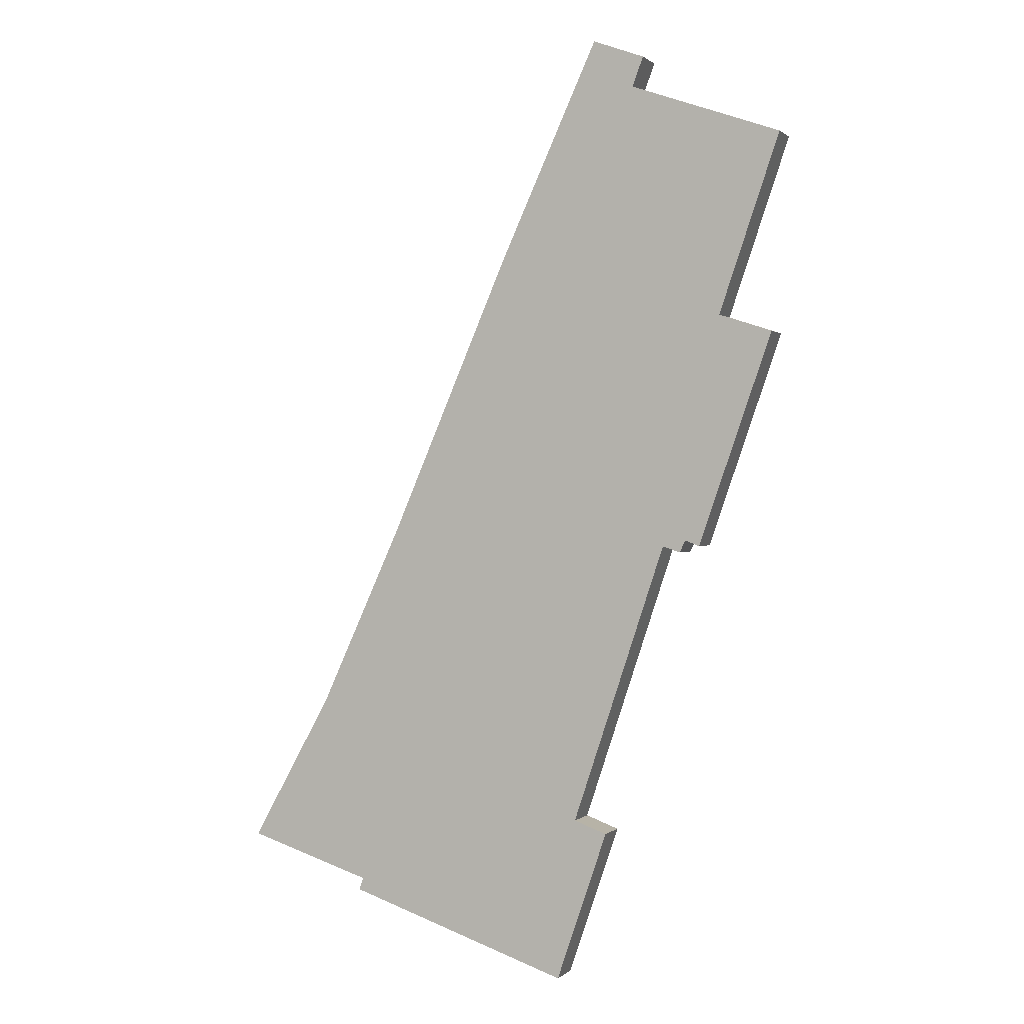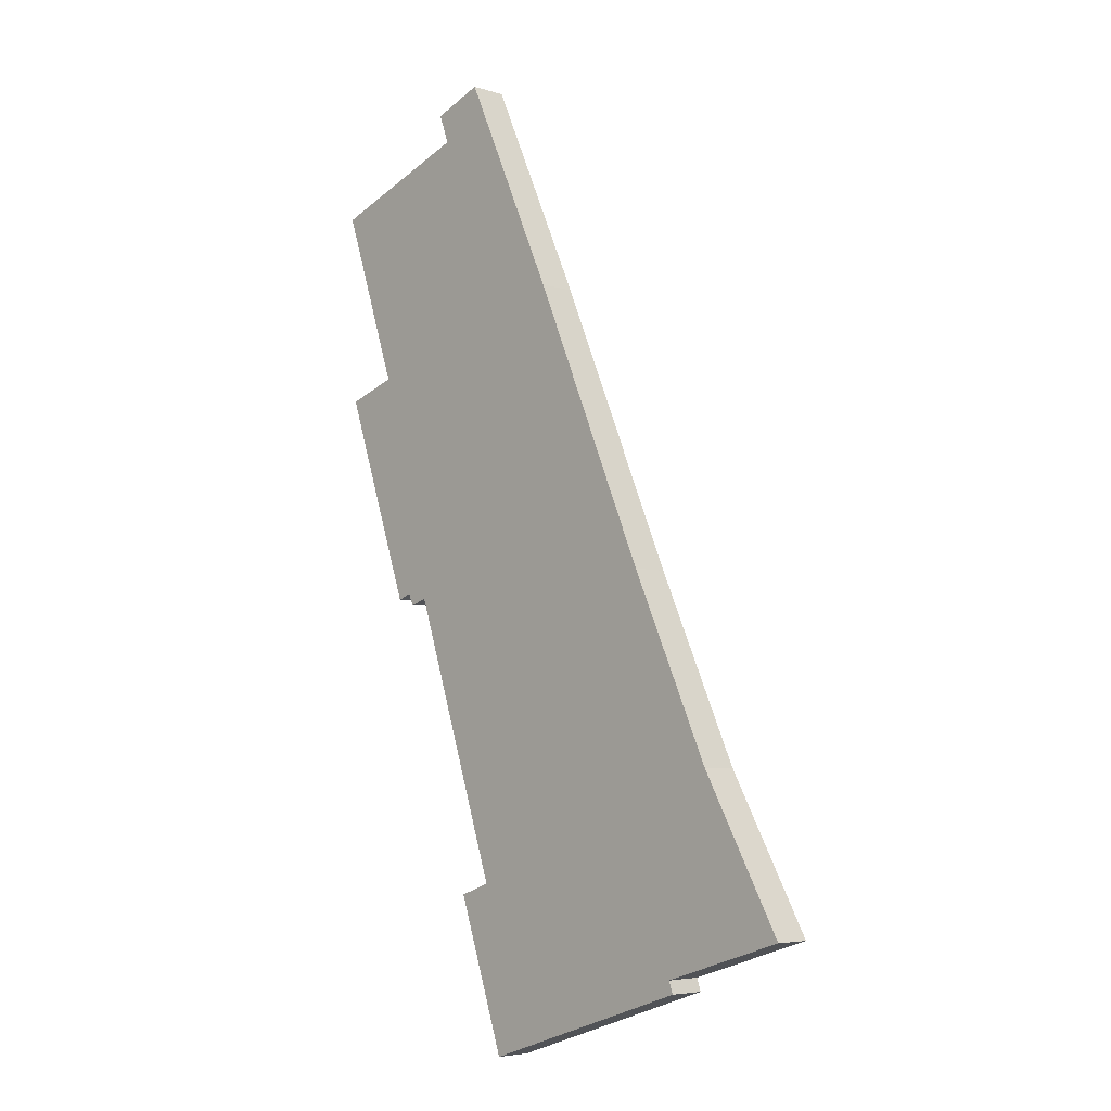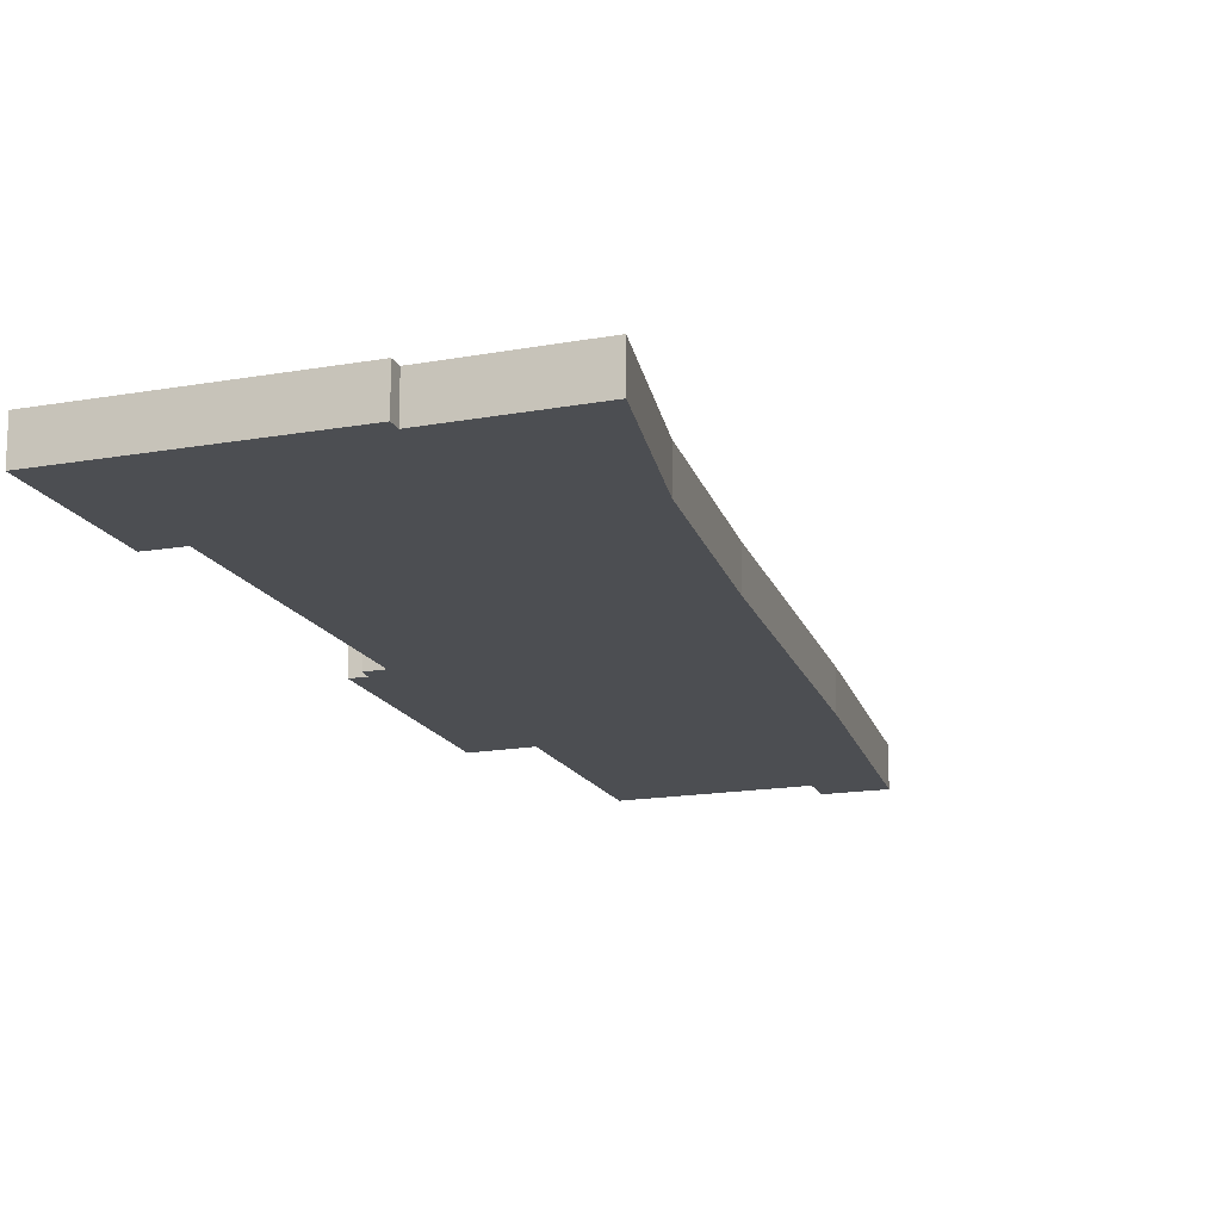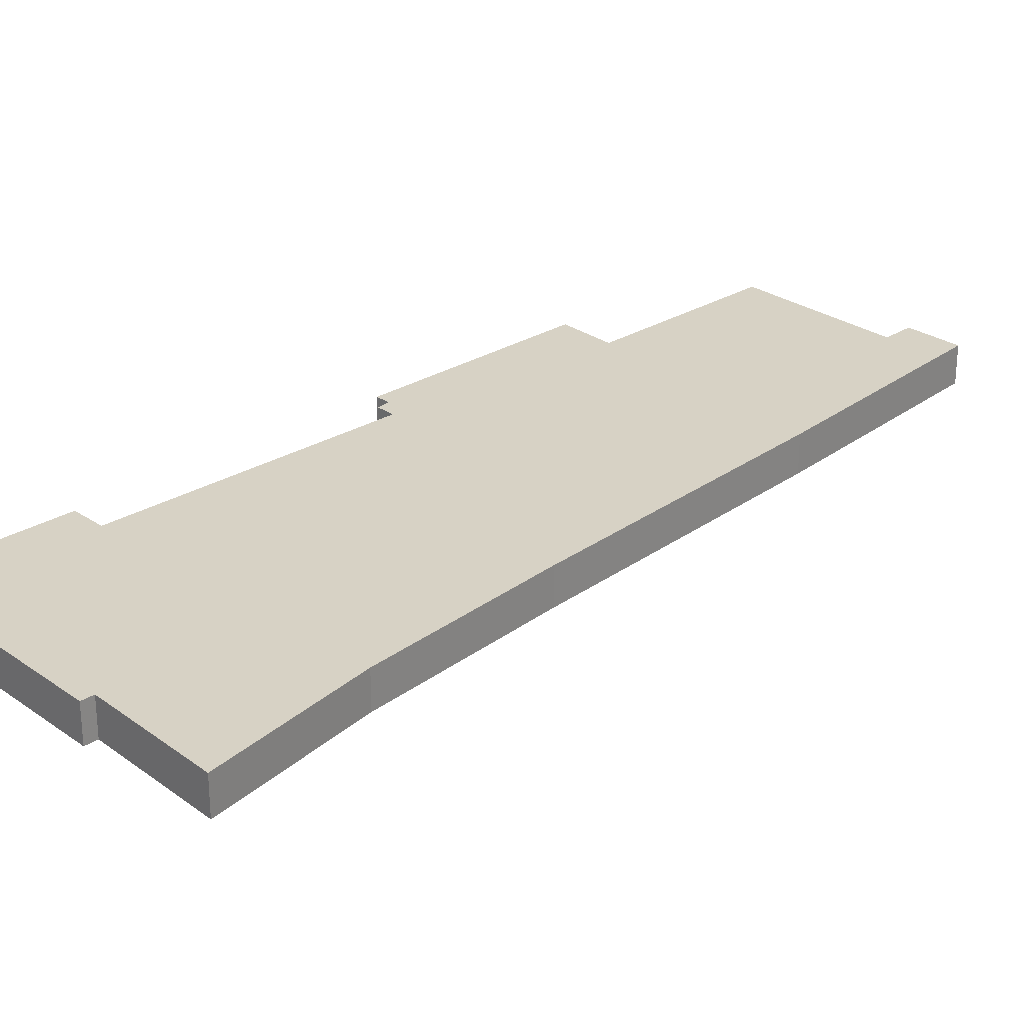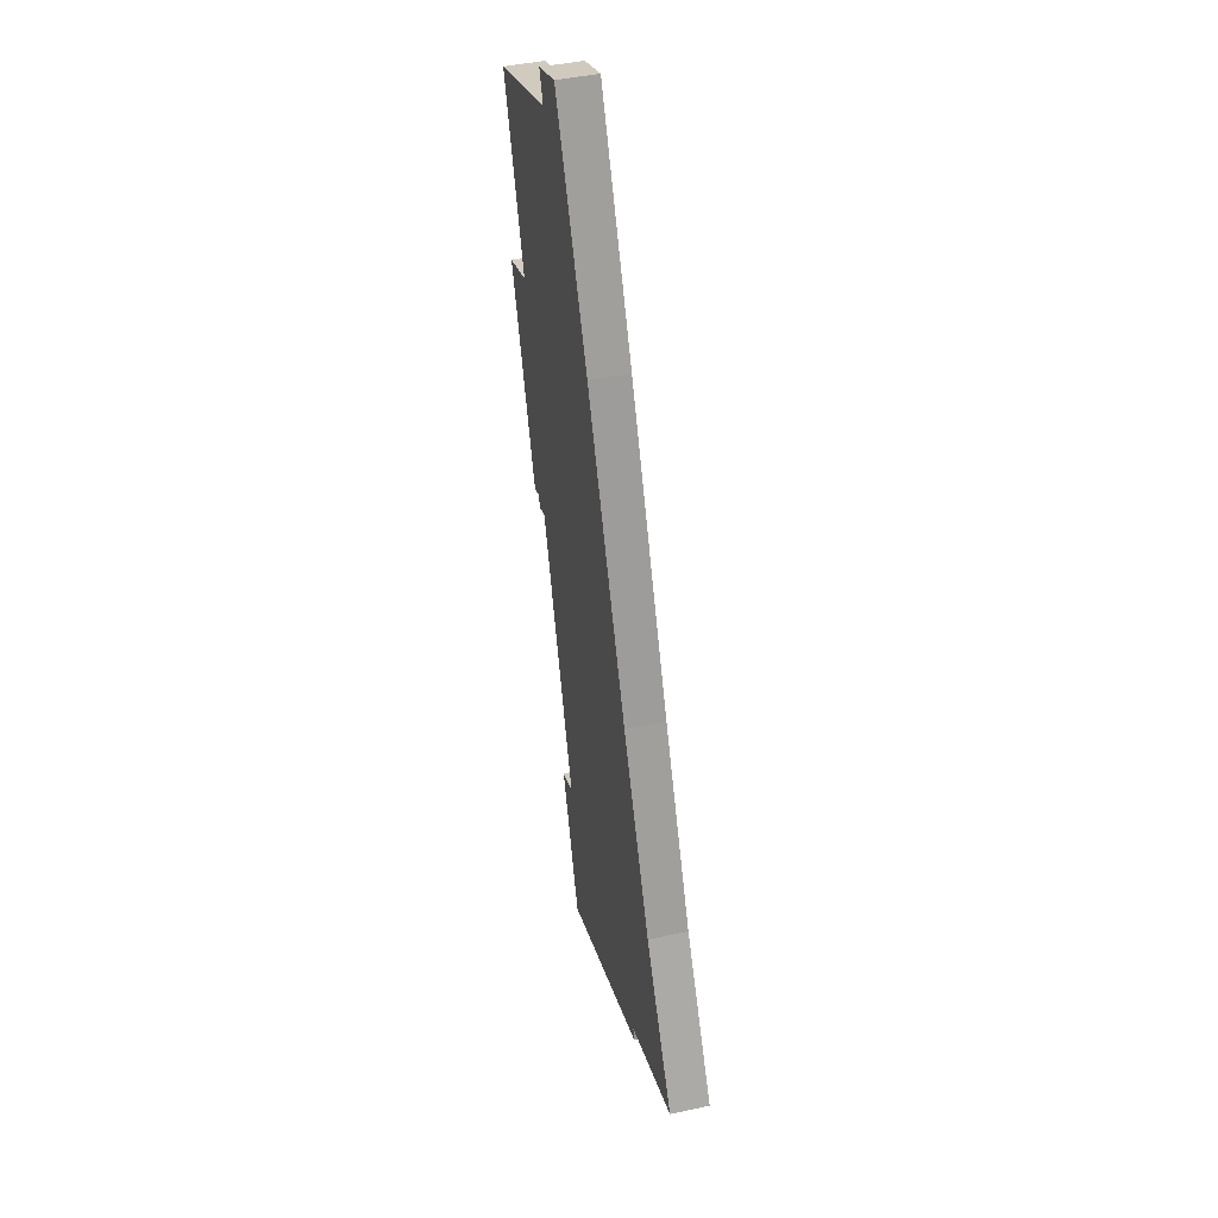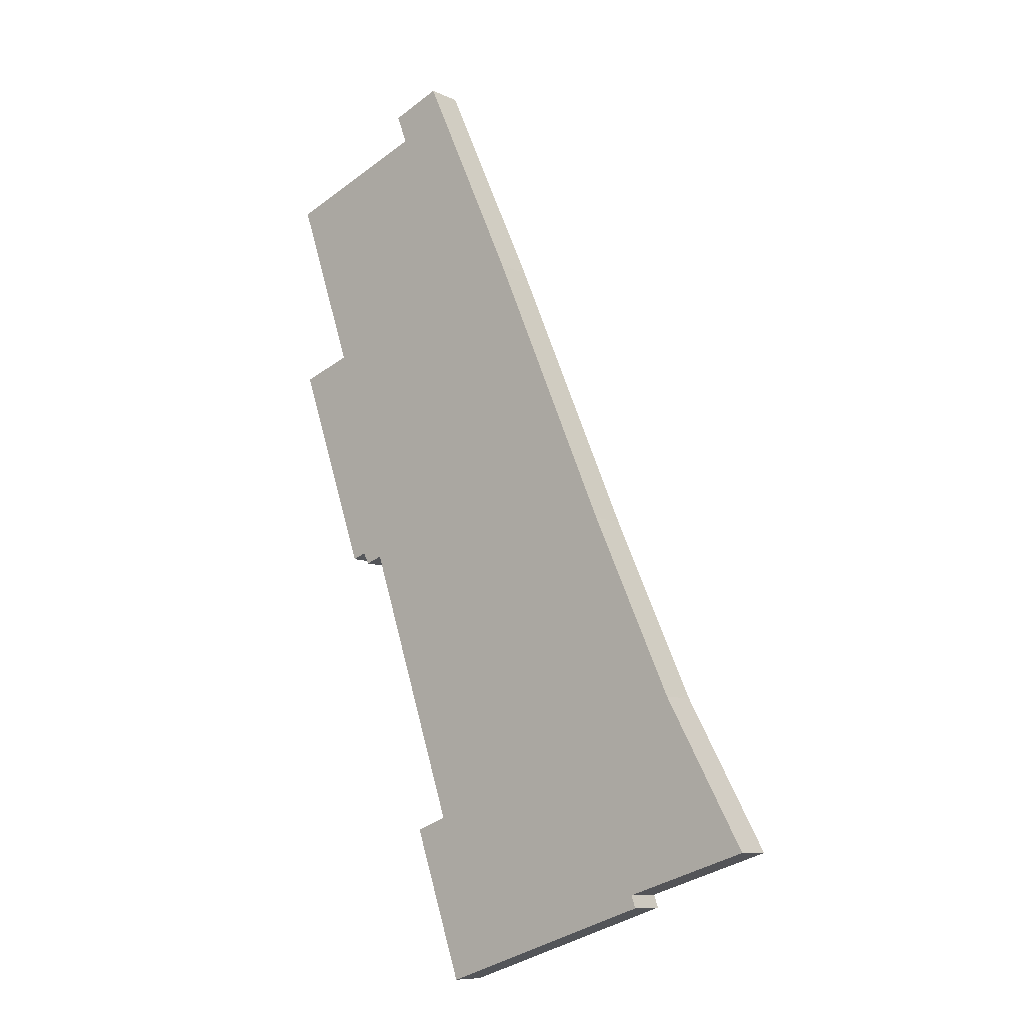
<metadata>
{"format":"obj","ext":"obj","renderer":"f3d","projection":"perspective","resolution":1024,"background":"white","views":[{"elev":0.5,"azim":22.0,"up":"+Z"},{"elev":-5.1,"azim":-134.2,"up":"+Z"},{"elev":-16.7,"azim":-141.4,"up":"+Y"},{"elev":27.6,"azim":-114.1,"up":"+Y"},{"elev":44.0,"azim":-104.4,"up":"+Z"},{"elev":-9.2,"azim":-140.4,"up":"+Z"}]}
</metadata>
<code>
v  12.38 1.51 -4.597
v  16.39 1.51 0.965
v  14.28 1.51 -5.229
v  5.014 1.51 -2.141
v  5.192 1.51 -1.642
v  0 1.51 9.246e-17
v  15.19 1.51 1.402
v  15.04 1.51 1.457
v  18.88 1.51 12.96
v  3.38 1.51 6.048
v  6.8 1.51 13.49
v  19.84 1.51 13.21
v  23.46 1.51 21.68
v  20.43 1.51 12.99
v  11.8 1.51 25.03
v  21.28 1.51 22.4
v  23.78 1.51 29.7
v  17.56 1.51 31.93
v  15.39 1.51 32.86
v  17.64 1.51 32.13
v  18.01 1.51 33.12
v  15.88 1.51 33.92
v  19.6 1.51 12.72
v  18.01 -2.028e-15 33.12
v  17.56 -1.955e-15 31.93
v  17.64 -1.967e-15 32.13
v  23.78 -1.819e-15 29.7
v  21.28 -1.372e-15 22.4
v  23.46 -1.328e-15 21.68
v  20.43 -7.952e-16 12.99
v  18.88 -7.937e-16 12.96
v  15.04 -8.922e-17 1.457
v  16.39 -5.909e-17 0.965
v  14.28 3.202e-16 -5.229
v  15.19 -8.585e-17 1.402
v  0 0 0
v  3.38 -3.703e-16 6.048
v  6.8 -8.263e-16 13.49
v  11.8 -1.533e-15 25.03
v  15.39 -2.012e-15 32.86
v  15.88 -2.077e-15 33.92
v  19.84 -8.088e-16 13.21
v  19.6 -7.789e-16 12.72
v  12.38 2.815e-16 -4.597
v  5.014 1.311e-16 -2.141
v  5.192 1.005e-16 -1.642
g defaultobject
f 1 2 3
f 2 1 4
f 2 4 5
f 2 5 6
f 2 6 7
f 7 6 8
f 8 6 9
f 9 6 10
f 9 10 11
f 9 11 12
f 12 13 14
f 13 12 11
f 13 11 15
f 13 15 16
f 16 15 17
f 17 15 18
f 18 15 19
f 18 19 20
f 20 19 21
f 21 19 22
f 12 23 9
f 24 20 21
f 20 24 18
f 18 24 25
f 25 24 26
f 27 16 17
f 16 27 28
f 29 14 13
f 14 29 30
f 31 8 9
f 8 31 32
f 33 3 2
f 3 33 34
f 25 17 18
f 17 25 27
f 28 13 16
f 13 28 29
f 32 7 8
f 7 32 2
f 2 32 33
f 33 32 35
f 36 10 6
f 10 36 37
f 37 11 10
f 11 37 38
f 38 15 11
f 15 38 39
f 39 19 15
f 19 39 40
f 19 40 22
f 22 40 41
f 41 21 22
f 21 41 24
f 30 12 14
f 12 30 42
f 43 9 23
f 9 43 31
f 34 1 3
f 1 34 44
f 1 44 4
f 4 44 45
f 46 6 5
f 6 46 36
f 42 23 12
f 23 42 43
f 45 5 4
f 5 45 46
f 42 31 43
f 29 42 30
f 42 29 39
f 39 29 28
f 39 28 40
f 40 28 25
f 25 28 27
f 40 25 26
f 40 26 24
f 40 24 41
f 33 44 34
f 44 33 45
f 45 33 46
f 46 33 36
f 36 33 32
f 36 32 37
f 32 33 35
f 37 32 31
f 37 31 38
f 38 31 39
f 39 31 42

</code>
